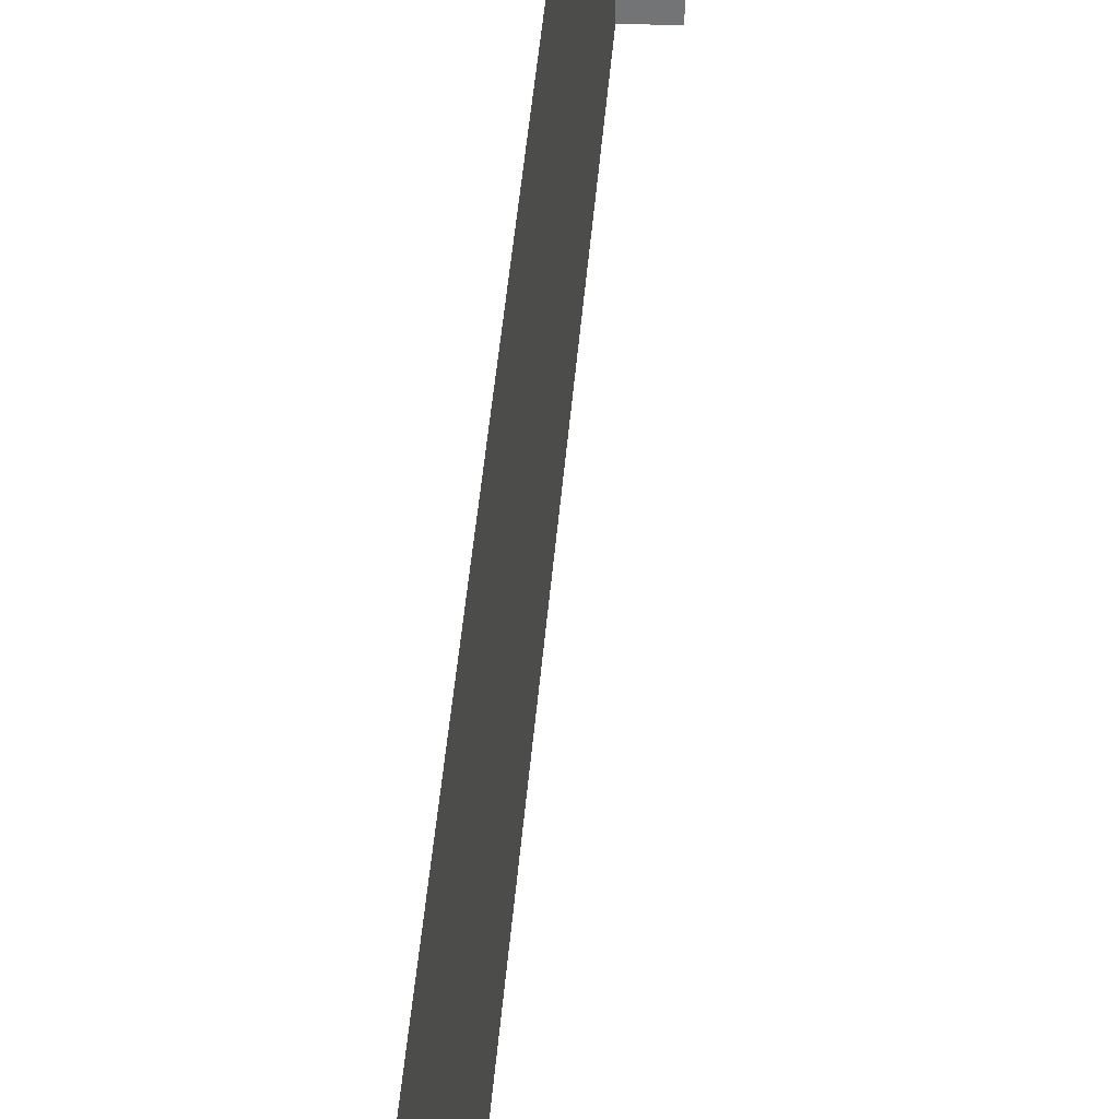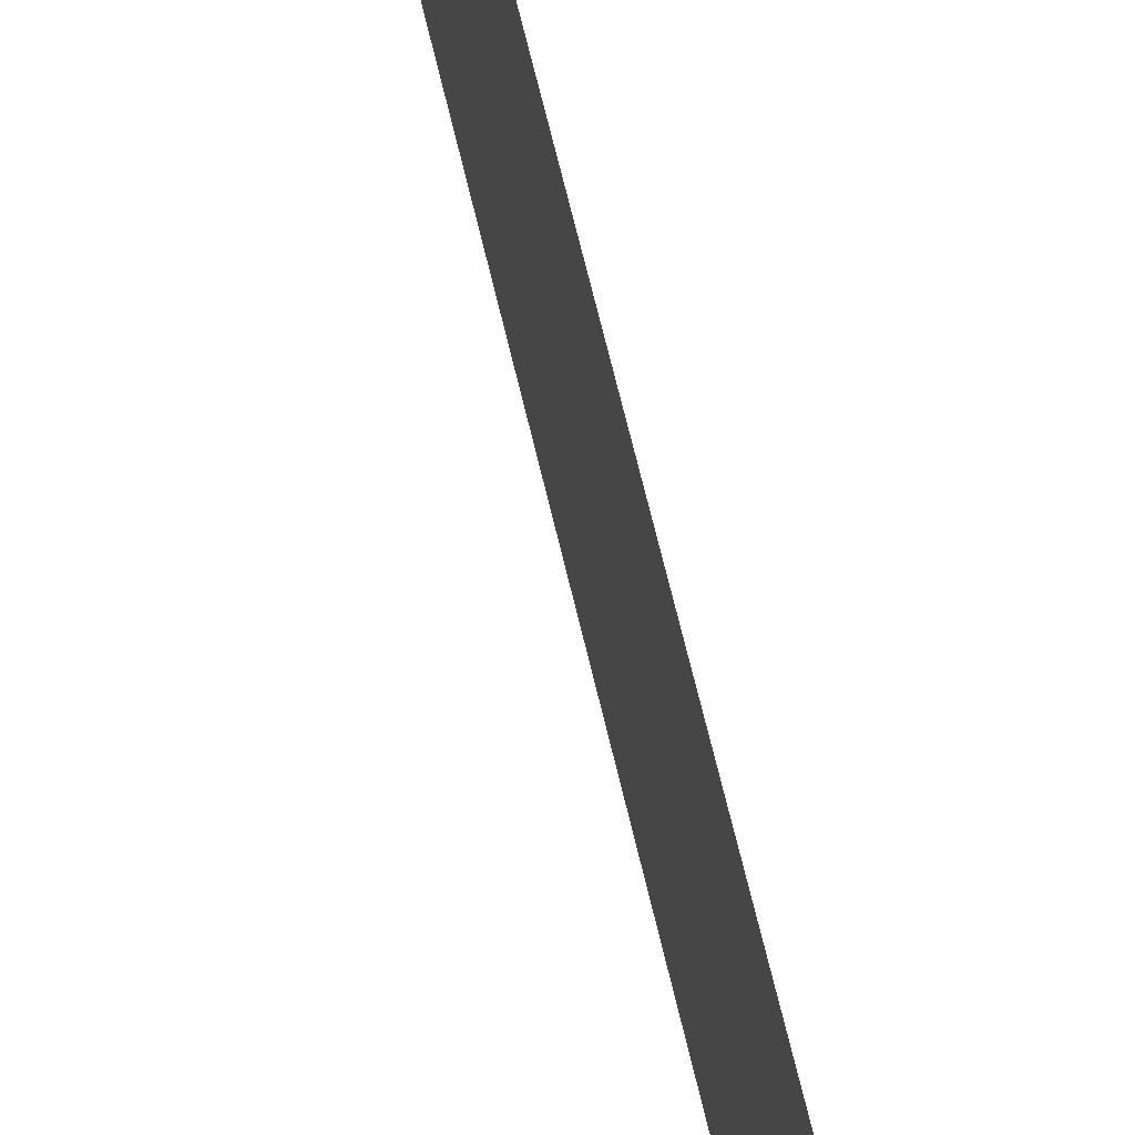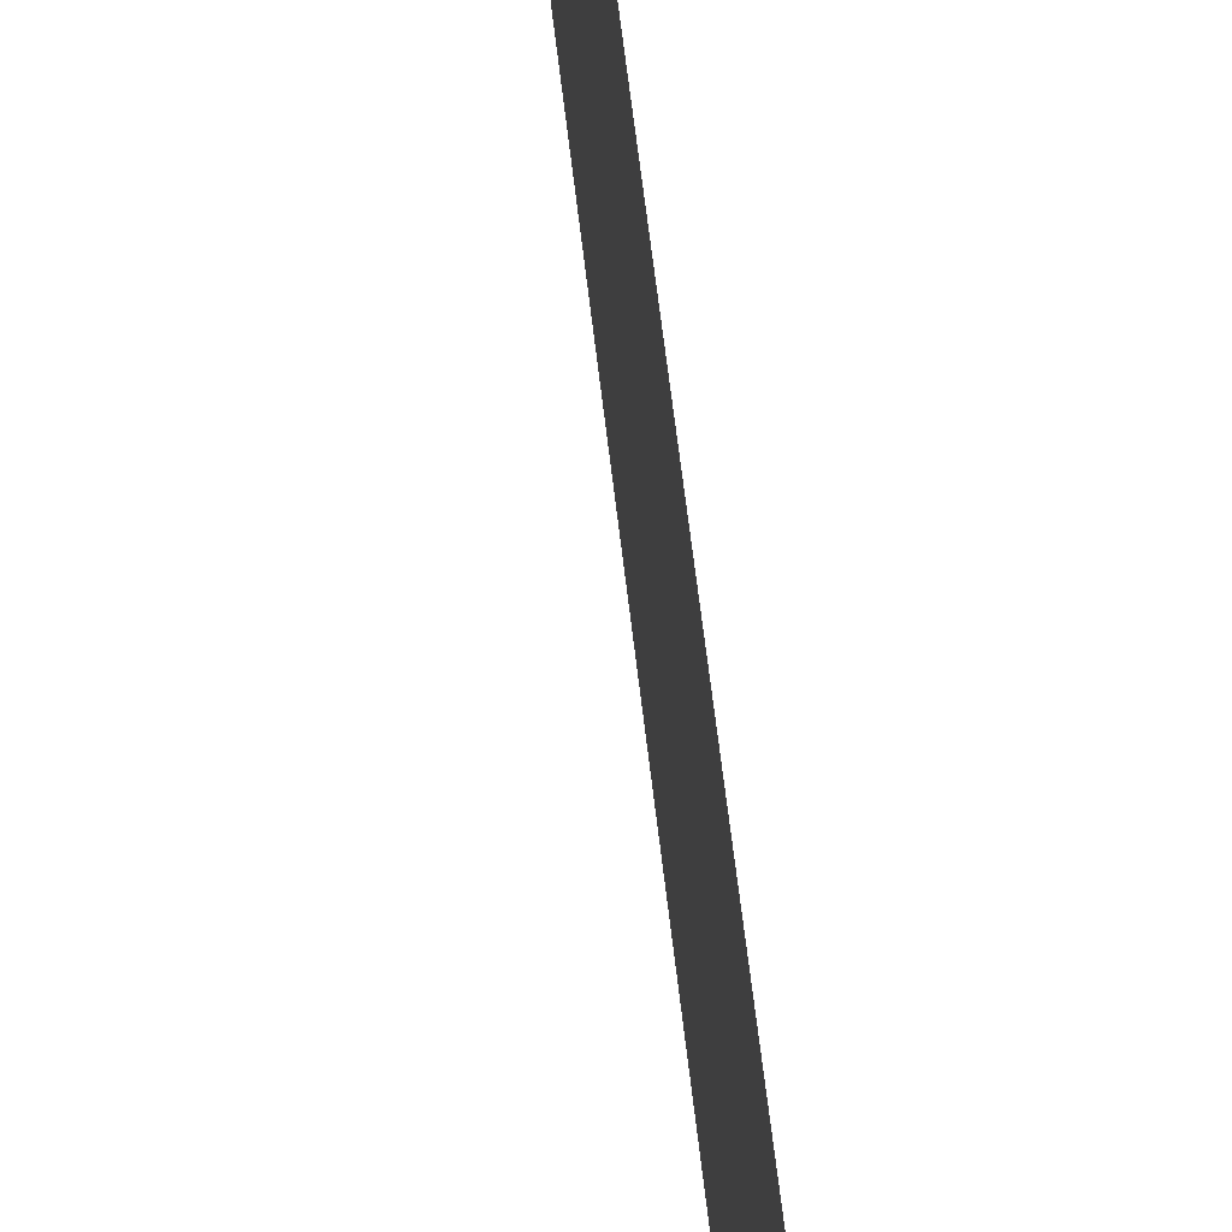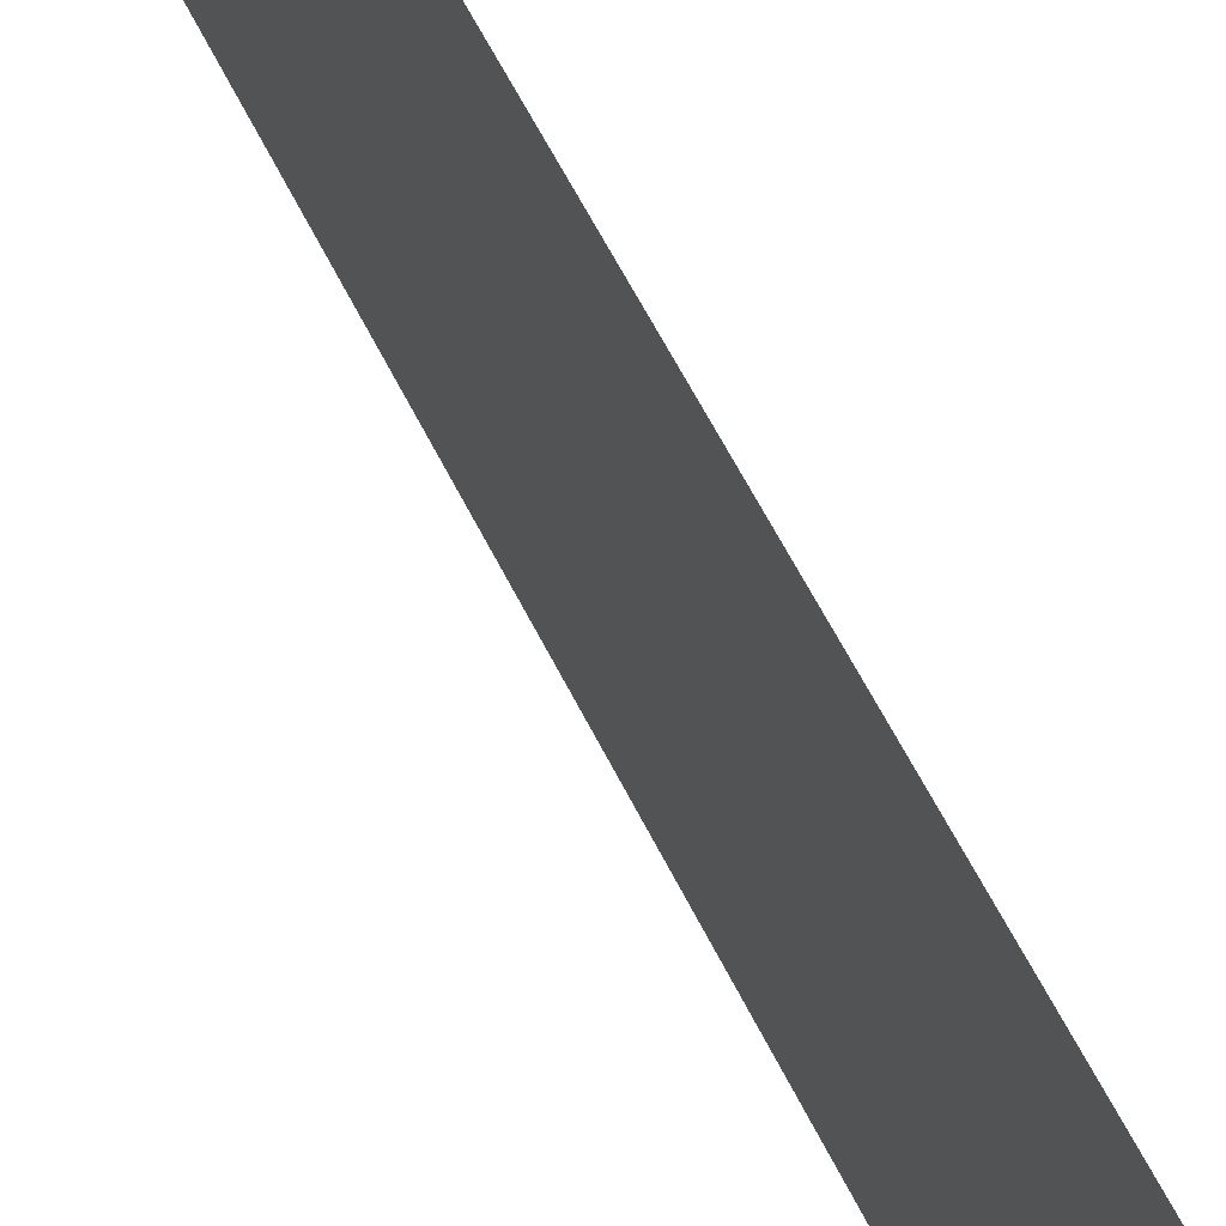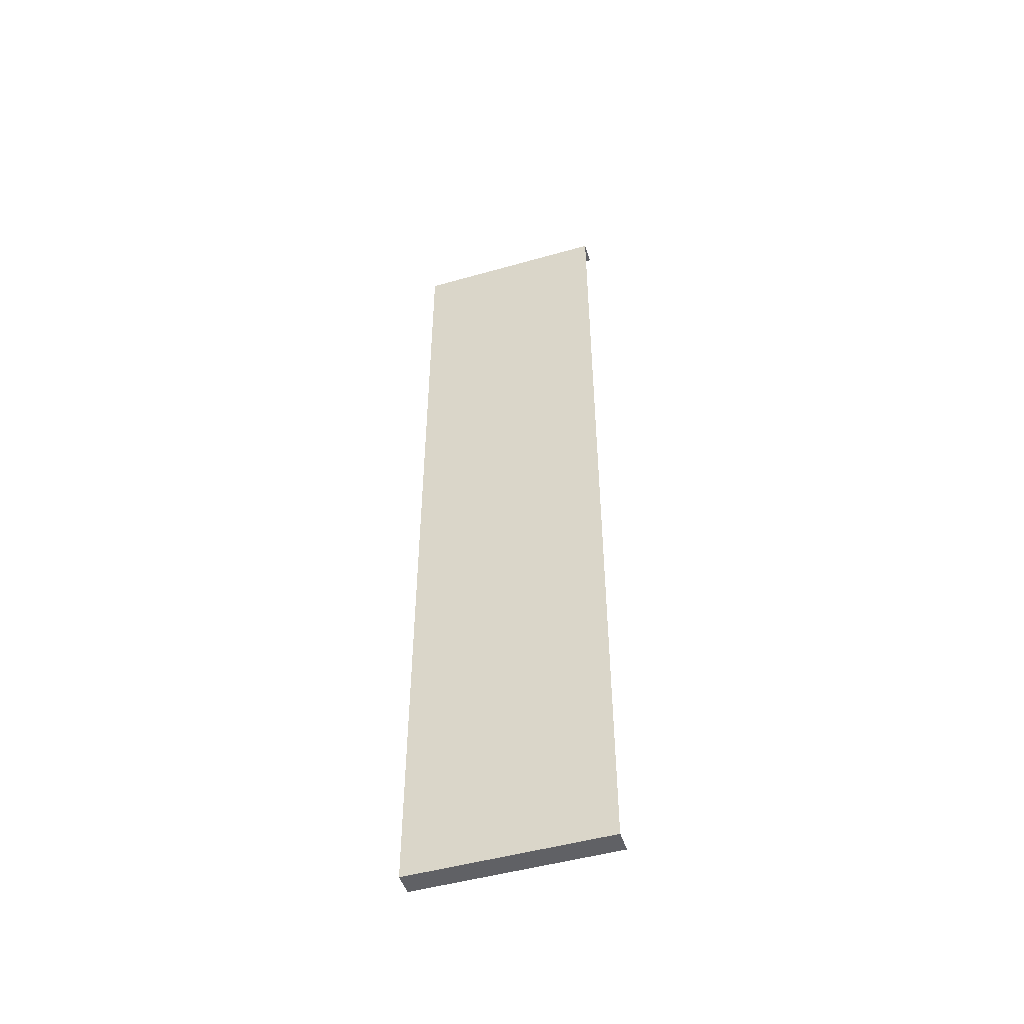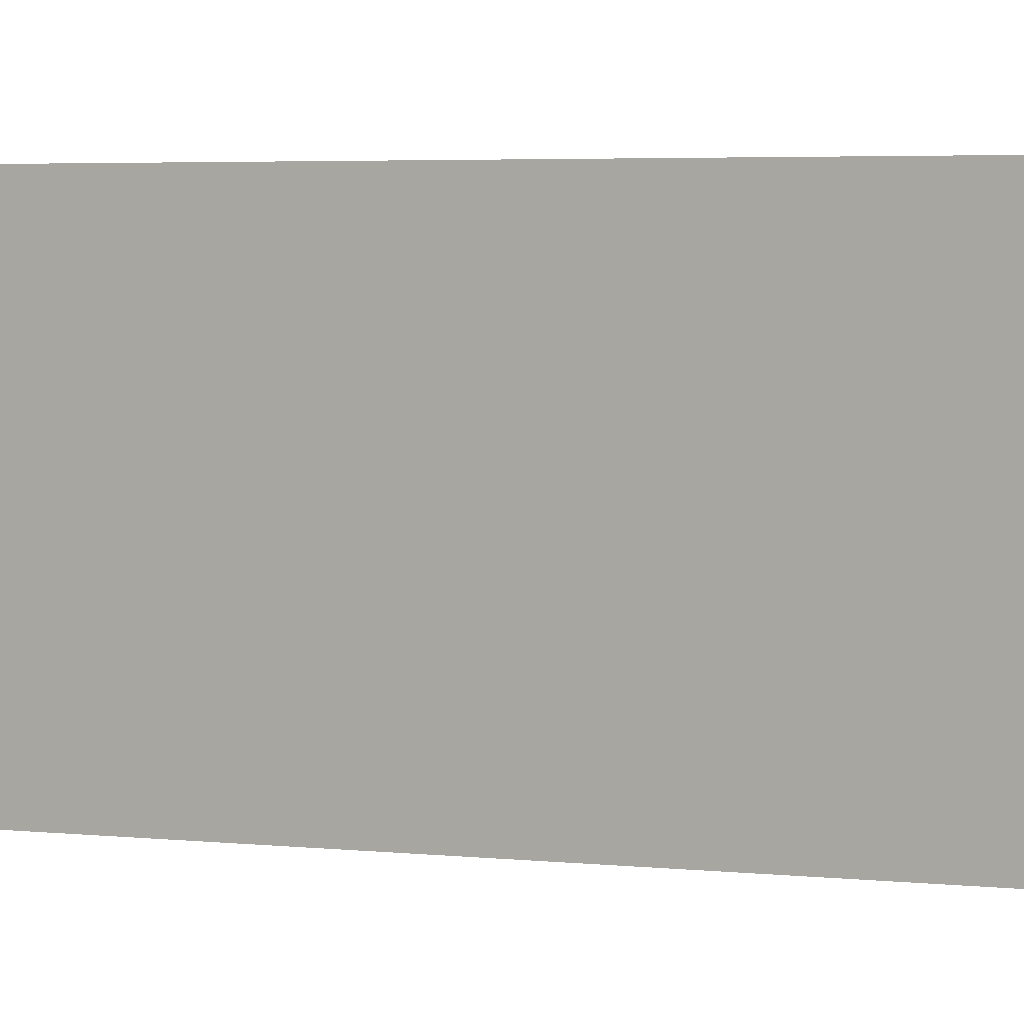
<metadata>
{"format":"obj","ext":"obj","renderer":"f3d","projection":"perspective","resolution":1024,"background":"white","views":[{"elev":33.5,"azim":-176.4,"up":"+Y"},{"elev":62.0,"azim":-12.7,"up":"+Y"},{"elev":53.7,"azim":-5.9,"up":"+Y"},{"elev":53.0,"azim":-24.4,"up":"+Y"},{"elev":-49.0,"azim":107.5,"up":"+Z"},{"elev":2.3,"azim":-58.3,"up":"+Y"}]}
</metadata>
<code>
o E3_1_1/E3_1/mesh8/mesh8-geometry#mesh8-geometry
v 0.2083 -0.8738 -0.5993
v 0.184 -0.8738 -0.5993
v 0.2083 -0.655 -0.5993
v 0.184 -0.655 -0.5993
v 0.2083 -0.8738 0.4161
v 0.2083 -0.655 0.4161
v 0.184 -0.655 0.4161
v 0.184 -0.8738 0.4161
f 1 2 3
f 4 3 2
f 3 2 1
f 2 3 4
f 5 3 1
f 3 5 6
f 5 7 6
f 7 5 8
f 1 3 5
f 6 5 3
f 6 7 5
f 8 5 7

</code>
